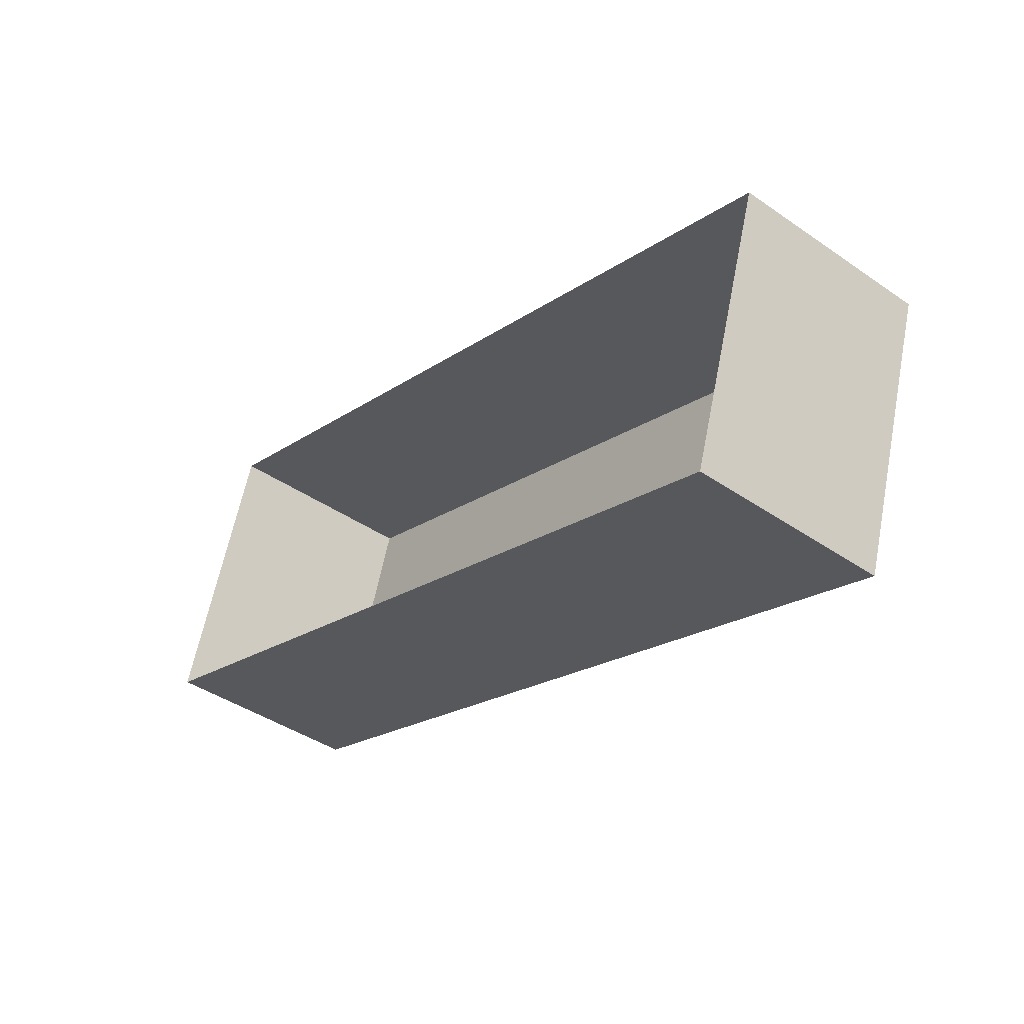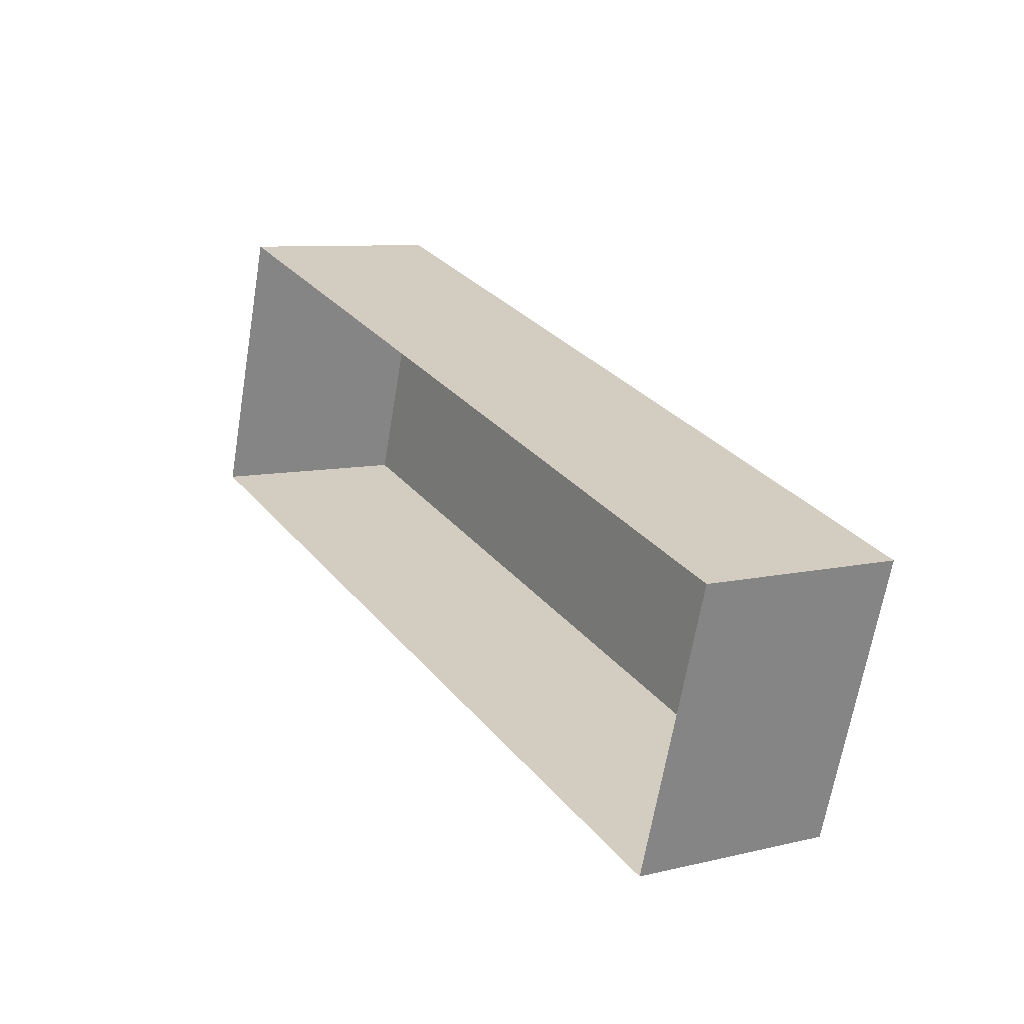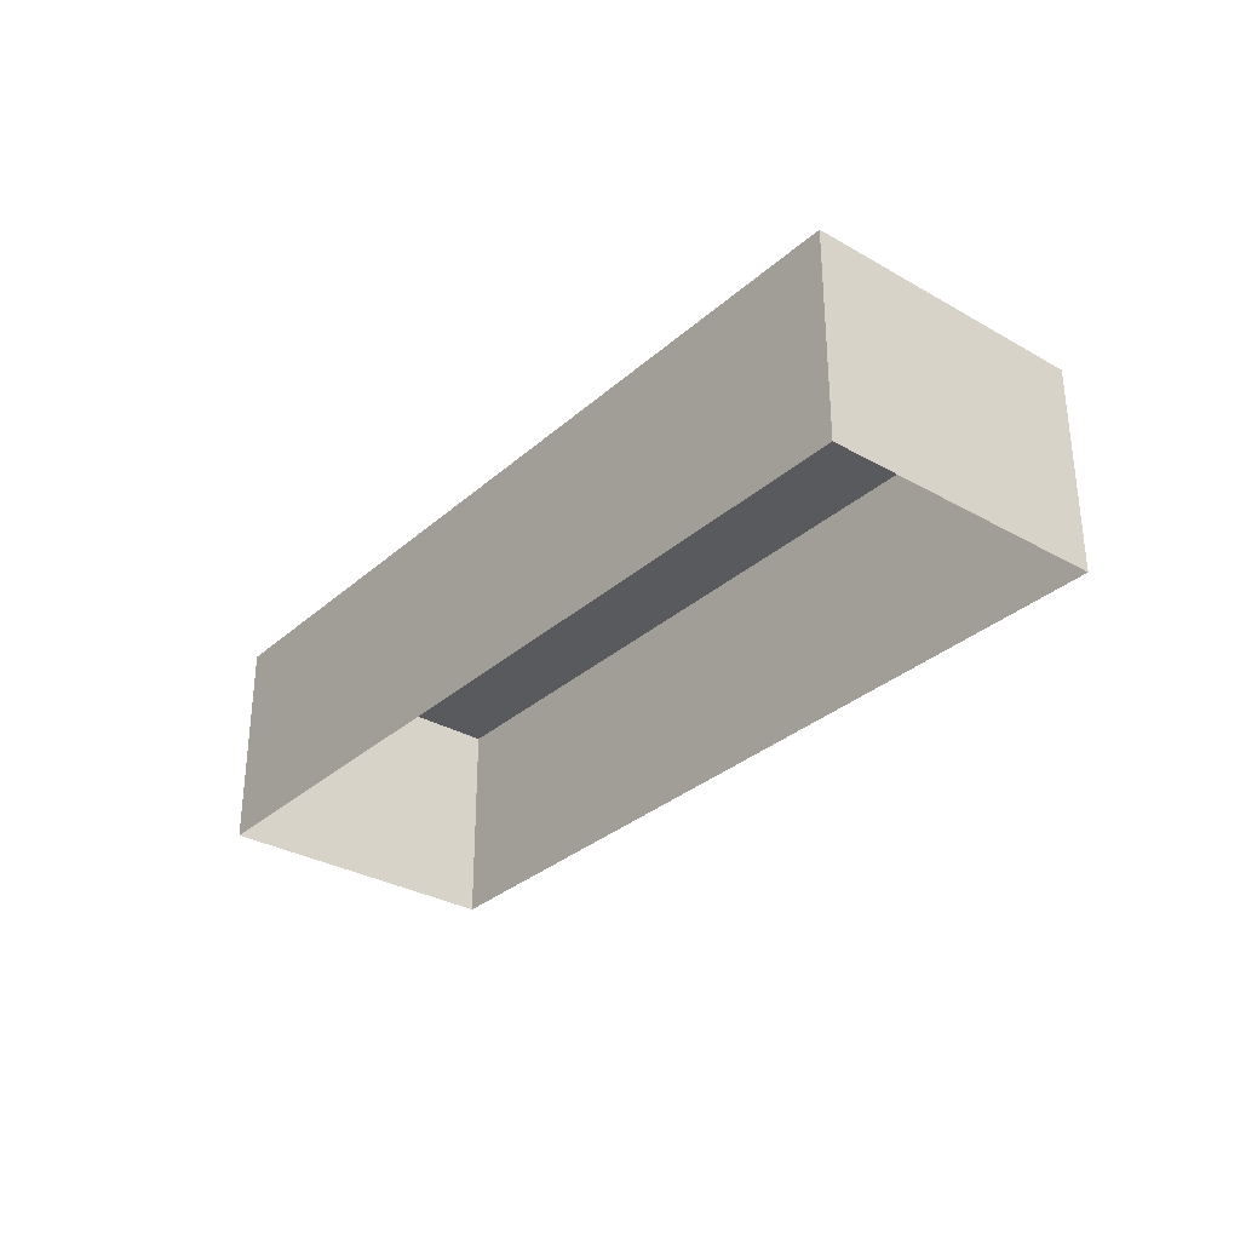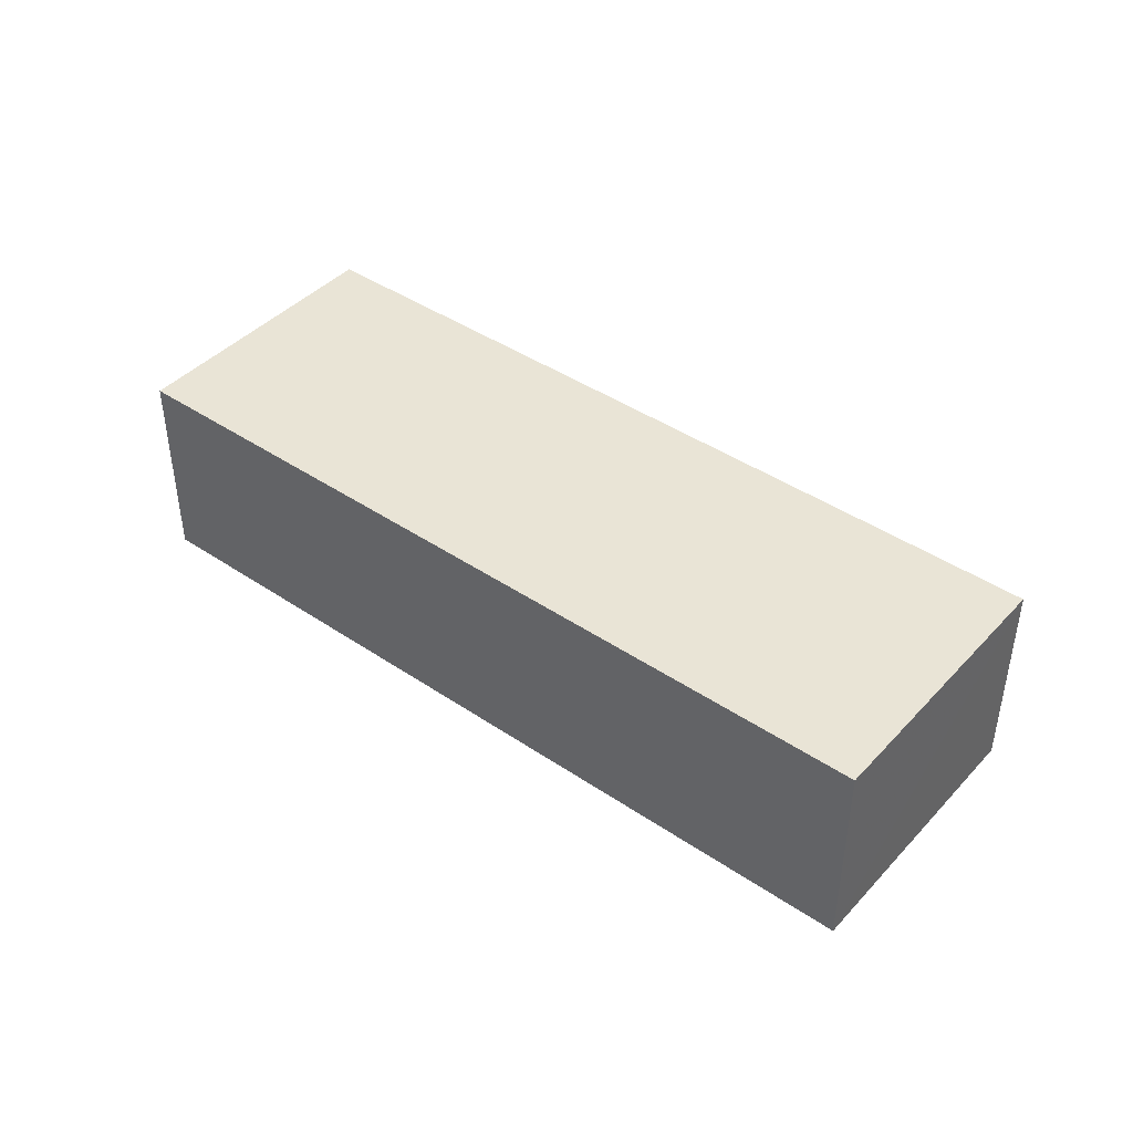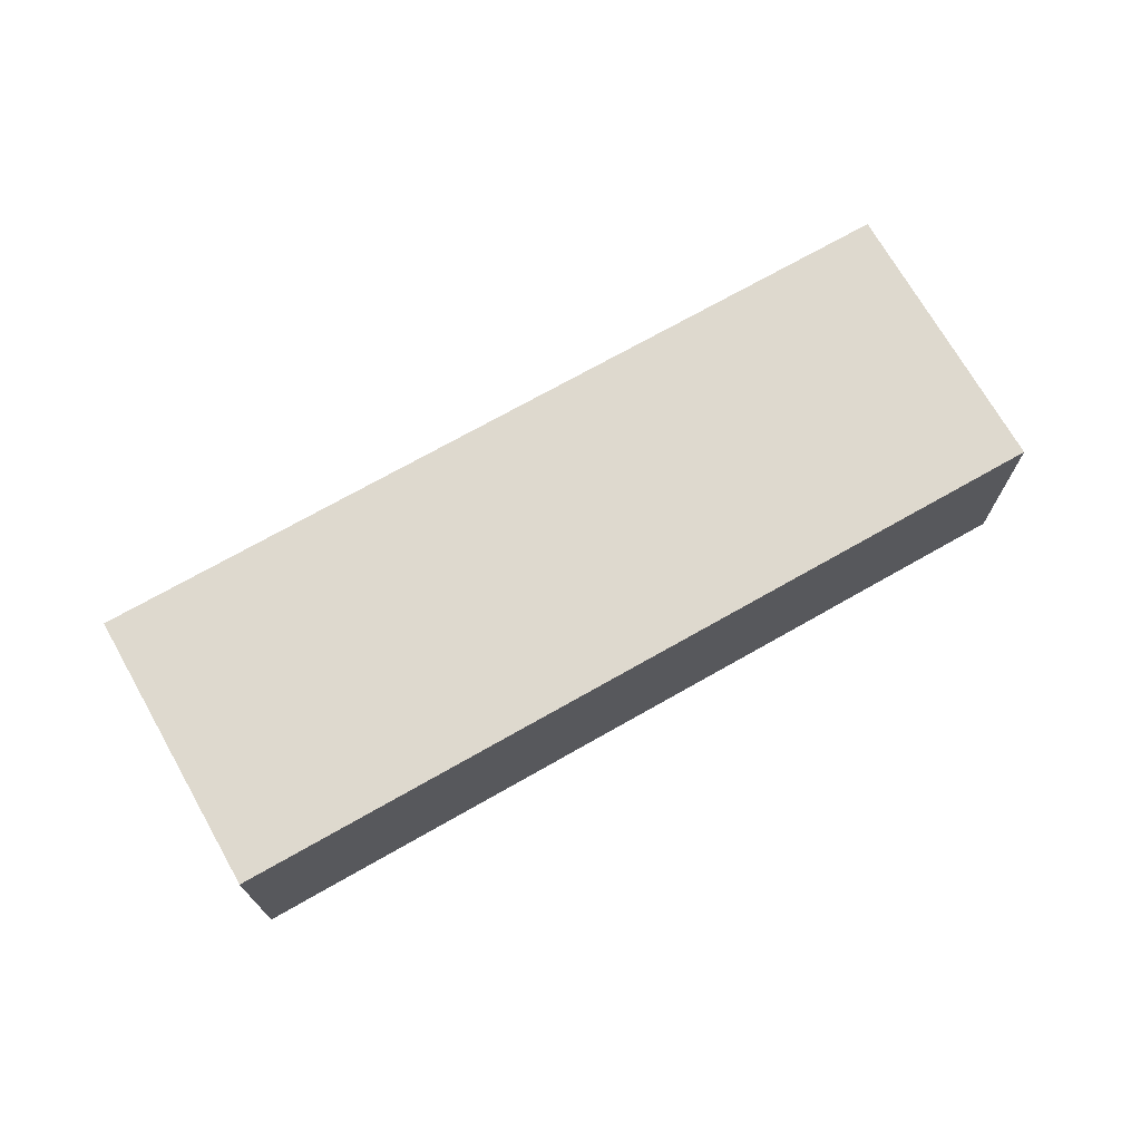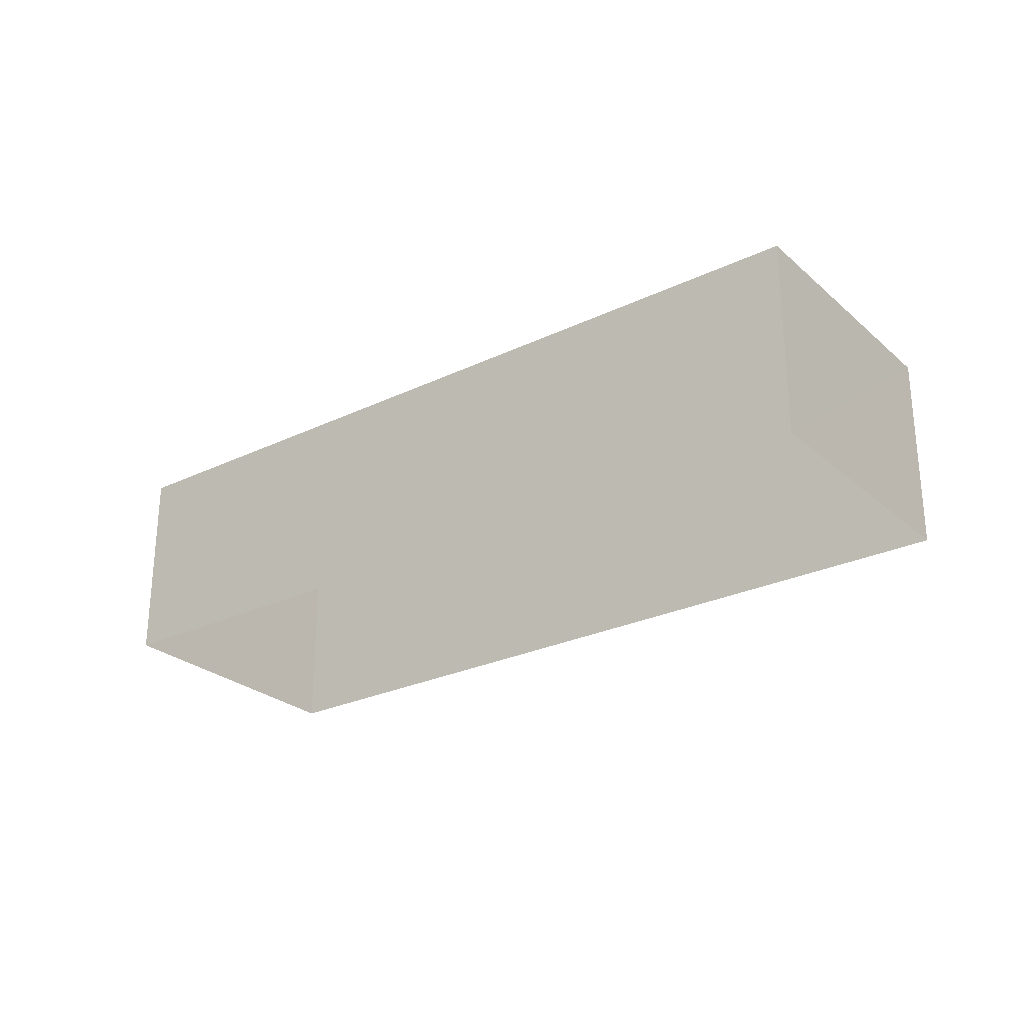
<metadata>
{"format":"obj","ext":"obj","renderer":"f3d","projection":"perspective","resolution":1024,"background":"white","views":[{"elev":-41.8,"azim":-129.6,"up":"+Y"},{"elev":8.6,"azim":-122.9,"up":"+Y"},{"elev":-31.5,"azim":-111.3,"up":"+Z"},{"elev":42.6,"azim":-123.5,"up":"+Z"},{"elev":71.5,"azim":-12.0,"up":"+Z"},{"elev":-26.5,"azim":-125.5,"up":"+Z"}]}
</metadata>
<code>
v 1.047e+04 -1.078e+04 17.98
v 1.048e+04 -1.078e+04 17.98
v 1.047e+04 -1.078e+04 17.98
v 1.048e+04 -1.078e+04 17.98
v 1.048e+04 -1.078e+04 20.34
v 1.047e+04 -1.078e+04 20.35
v 1.047e+04 -1.078e+04 20.34
v 1.048e+04 -1.078e+04 20.35
f 1 2 3
f 1 4 2
f 5 6 7
f 5 8 6
f 7 1 3
f 7 6 1
f 8 4 1
f 6 8 1
f 5 2 4
f 8 5 4
f 5 3 2
f 5 7 3

</code>
